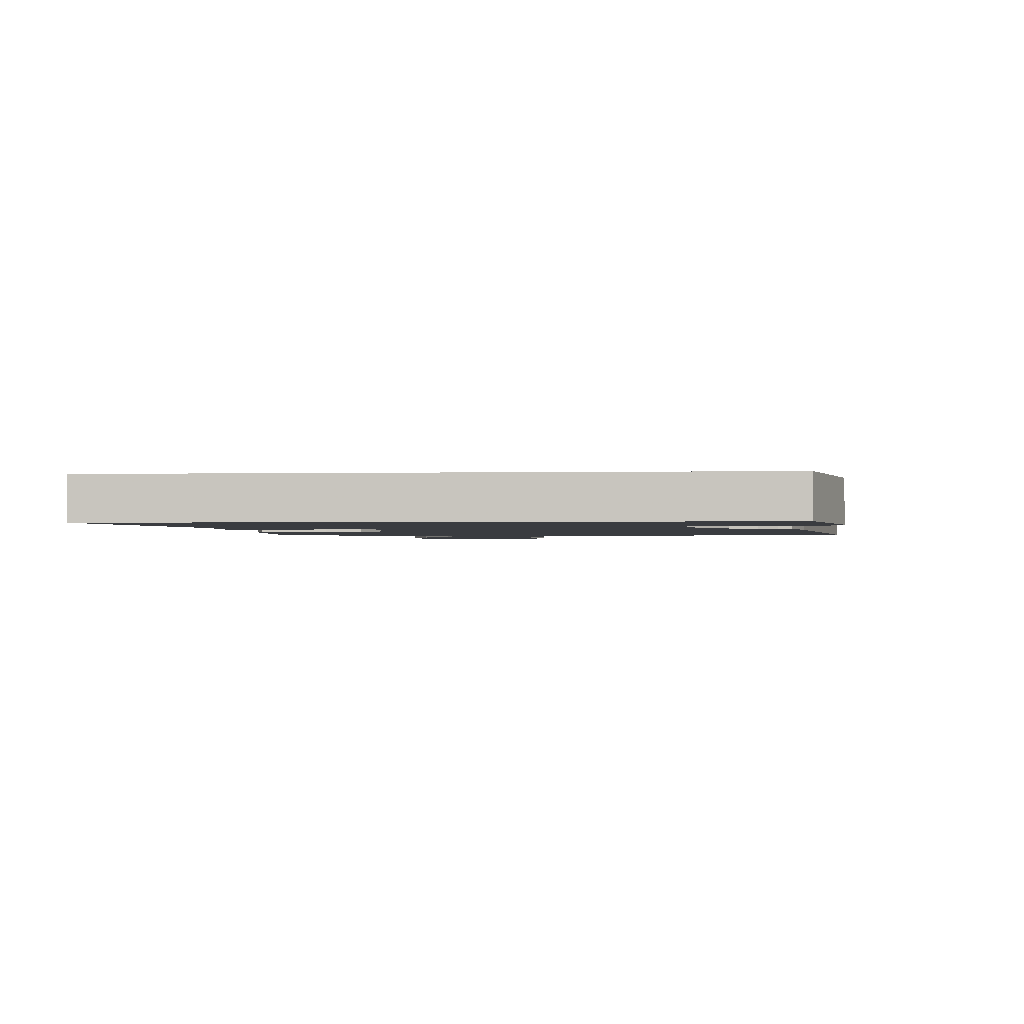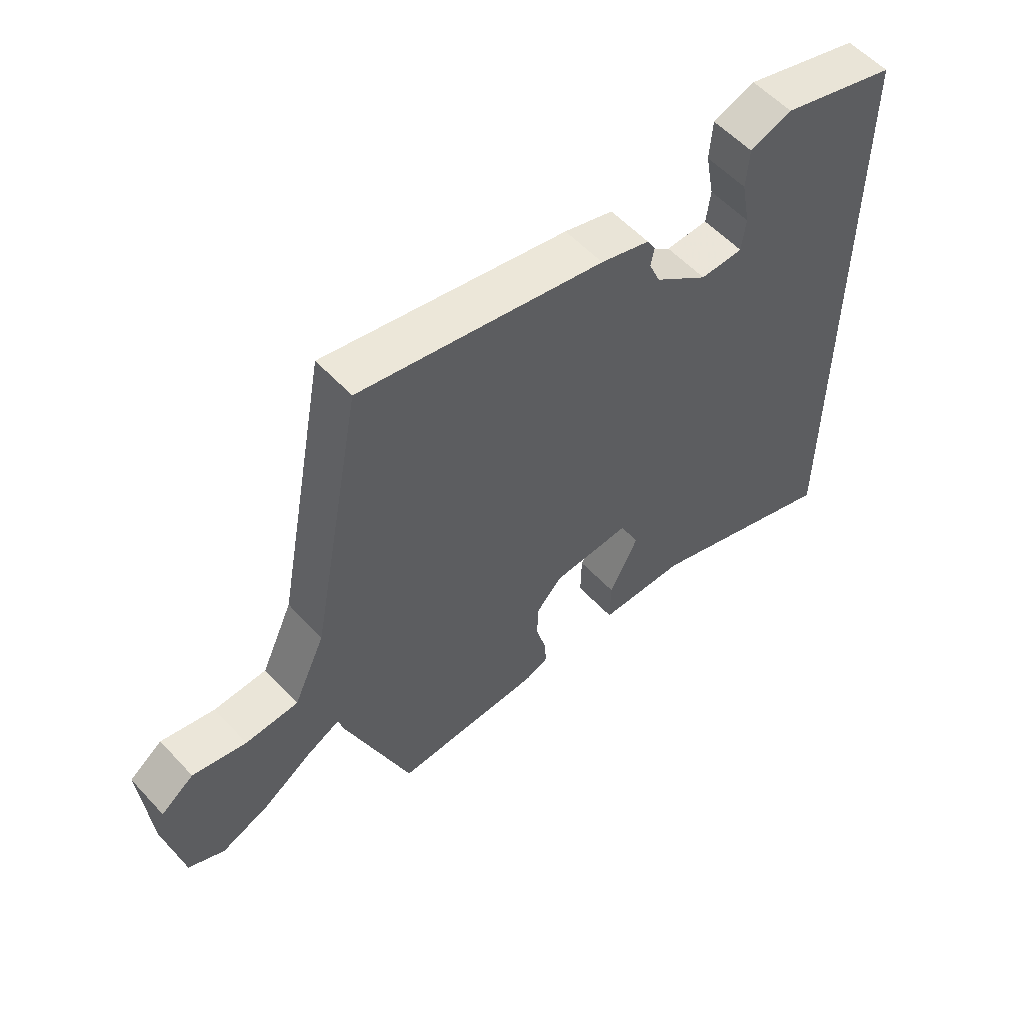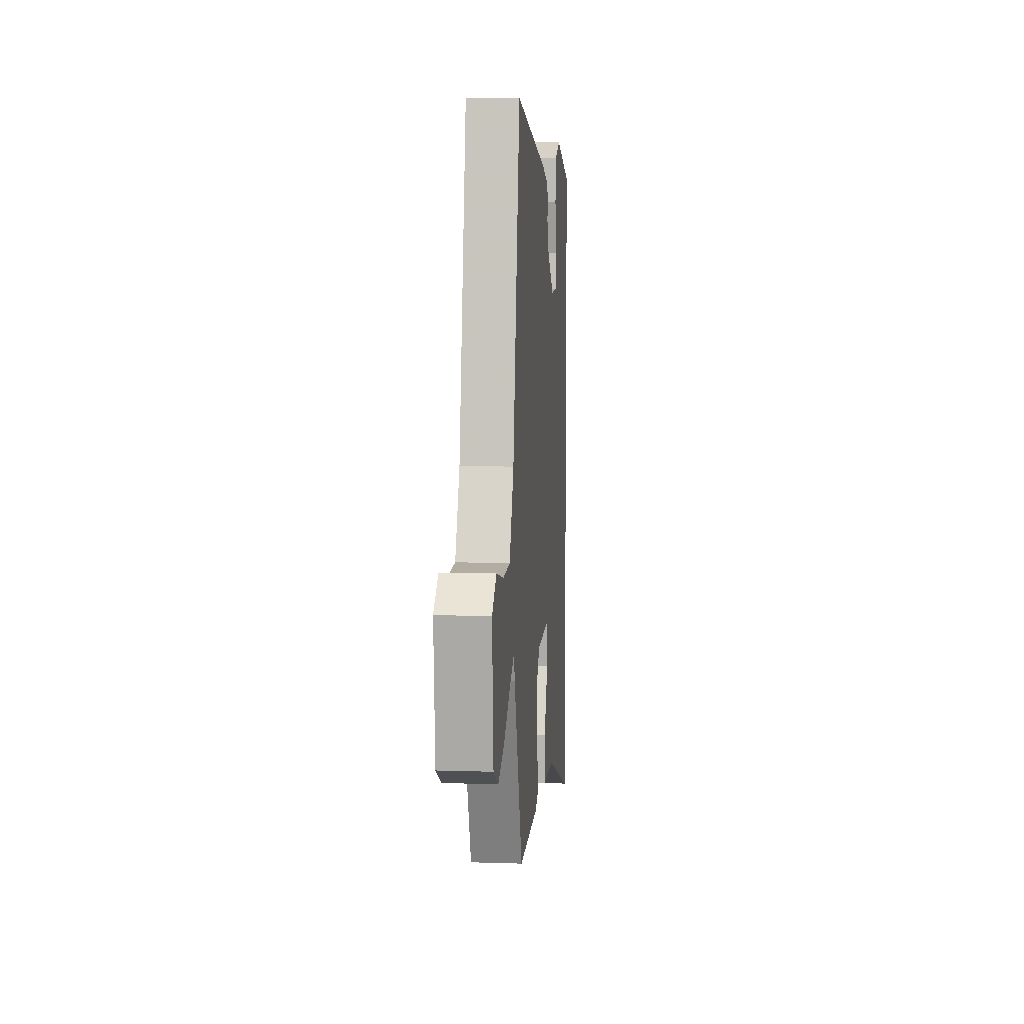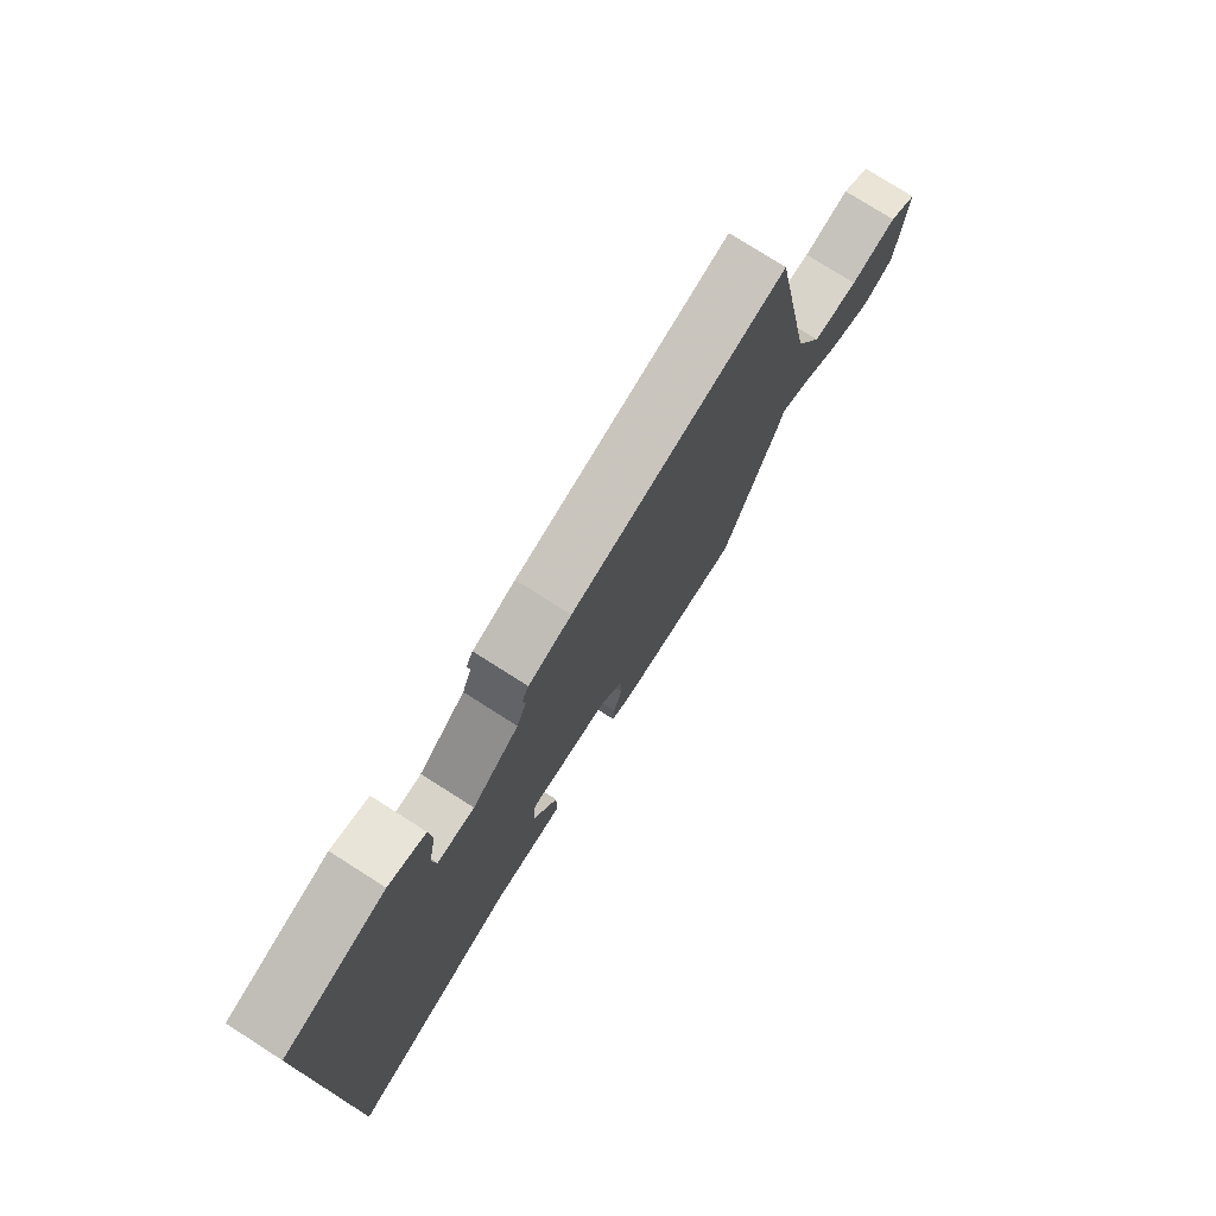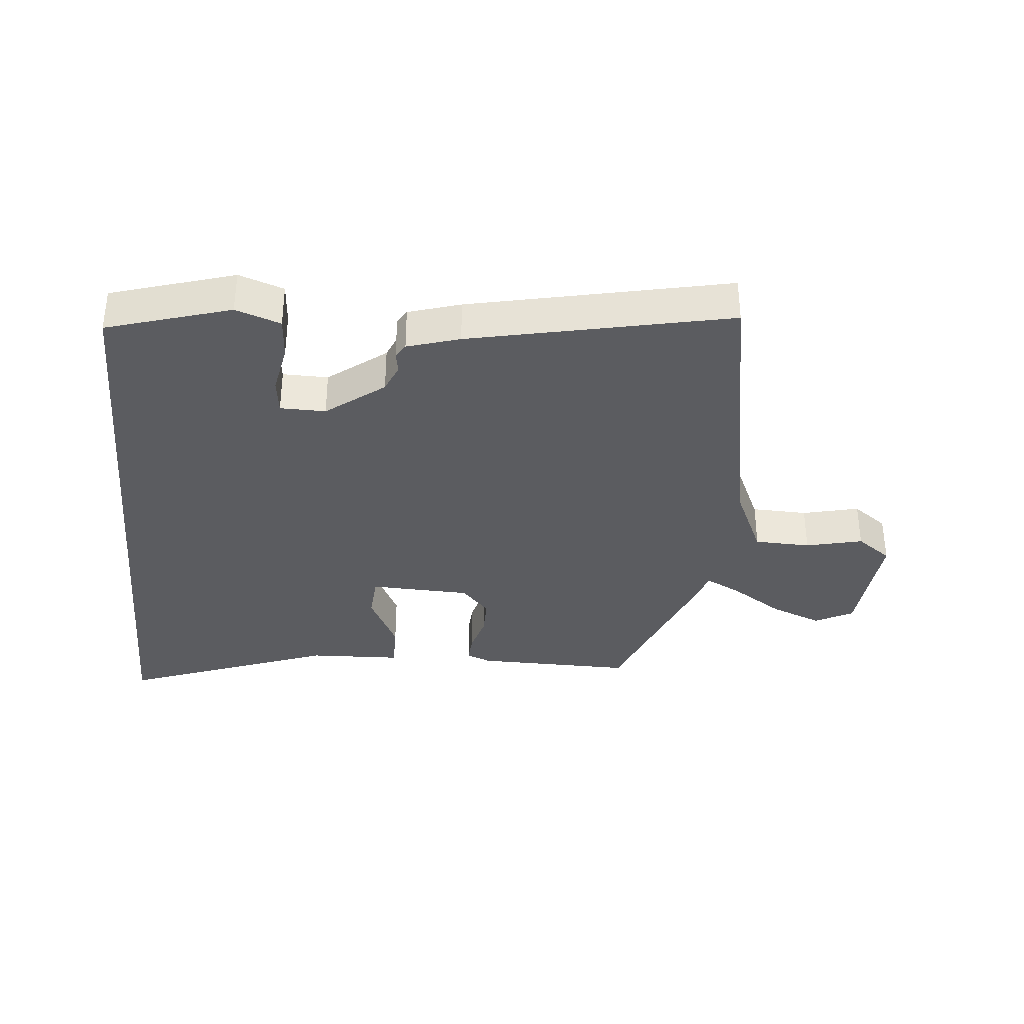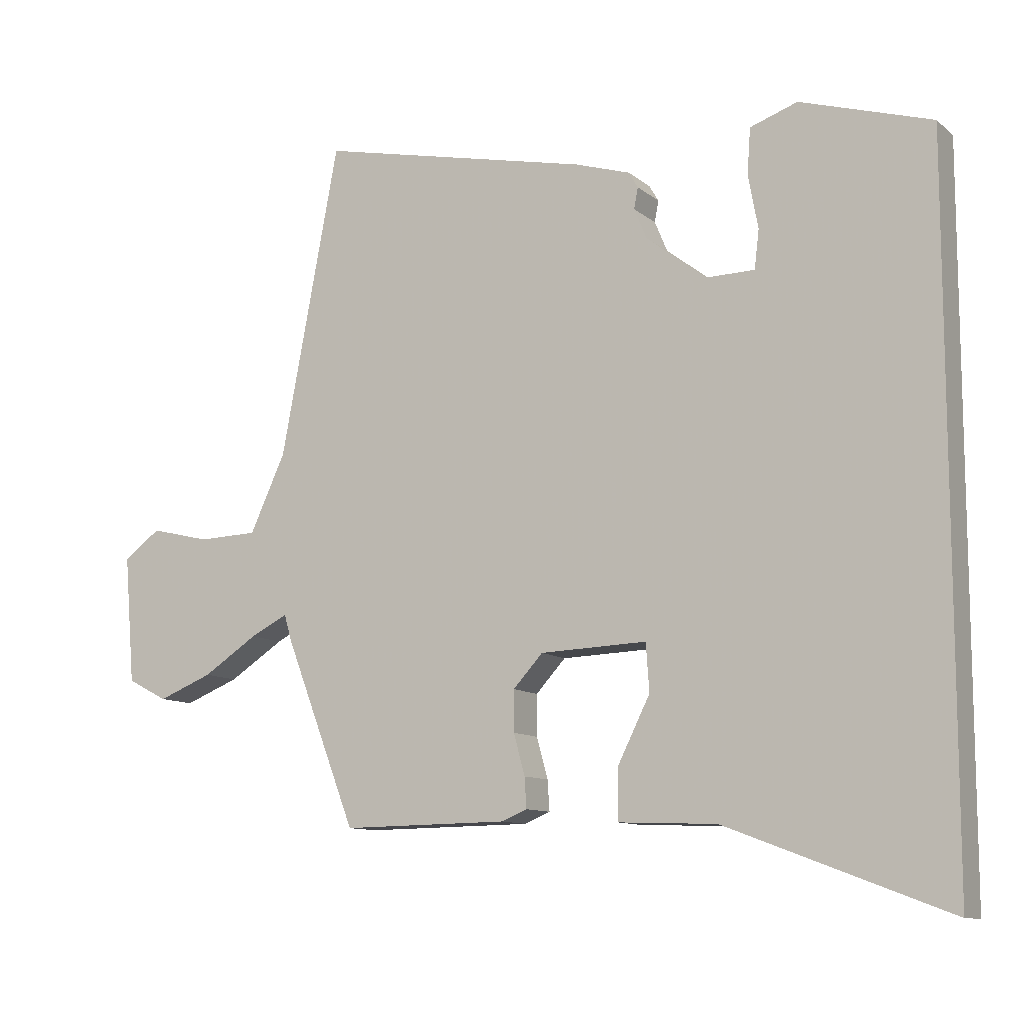
<metadata>
{"format":"obj","ext":"obj","renderer":"f3d","projection":"perspective","resolution":1024,"background":"white","views":[{"elev":-1.8,"azim":-85.6,"up":"+Y"},{"elev":56.6,"azim":137.8,"up":"+Z"},{"elev":8.7,"azim":95.0,"up":"+Z"},{"elev":76.7,"azim":-57.5,"up":"+Z"},{"elev":-35.2,"azim":-5.5,"up":"+Y"},{"elev":-10.6,"azim":-151.6,"up":"+Z"}]}
</metadata>
<code>
v -0.5 0.07 -0.635
v -0.5 0.07 0.426
v -0.301 0.07 0.487
v -0.229 0.07 0.462
v -0.224 0.07 0.393
v -0.239 0.07 0.312
v -0.232 0.07 0.254
v -0.159 0.07 0.253
v -0.067 0.07 0.324
v -0.048 0.07 0.37
v -0.054 0.07 0.402
v -0.04 0.07 0.426
v 0.044 0.07 0.452
v 0.46 0.07 0.542
v 0.549 0.07 0.071
v 0.603 0.07 -0.046
v 0.693 0.07 -0.049
v 0.784 0.07 -0.027
v 0.84 0.07 -0.068
v 0.824 0.07 -0.261
v 0.763 0.07 -0.293
v 0.68 0.07 -0.26
v 0.597 0.07 -0.206
v 0.54 0.07 -0.177
v 0.529 0.07 -0.216
v 0.42 0.07 -0.499
v 0.167 0.07 -0.496
v 0.128 0.07 -0.48
v 0.131 0.07 -0.434
v 0.148 0.07 -0.372
v 0.148 0.07 -0.31
v 0.103 0.07 -0.261
v -0.059 0.07 -0.255
v -0.064 0.07 -0.327
v -0.015 0.07 -0.425
v -0.014 0.07 -0.502
v -0.163 0.07 -0.508
v -0.5 0 -0.635
v -0.5 0 0.426
v -0.301 0 0.487
v -0.229 0 0.462
v -0.224 0 0.393
v -0.239 0 0.312
v -0.232 0 0.254
v -0.159 0 0.253
v -0.067 0 0.324
v -0.048 0 0.37
v -0.054 0 0.402
v -0.04 0 0.426
v 0.044 0 0.452
v 0.46 0 0.542
v 0.549 0 0.071
v 0.603 0 -0.046
v 0.693 0 -0.049
v 0.784 0 -0.027
v 0.84 0 -0.068
v 0.824 0 -0.261
v 0.763 0 -0.293
v 0.68 0 -0.26
v 0.597 0 -0.206
v 0.54 0 -0.177
v 0.529 0 -0.216
v 0.42 0 -0.499
v 0.167 0 -0.496
v 0.128 0 -0.48
v 0.131 0 -0.434
v 0.148 0 -0.372
v 0.148 0 -0.31
v 0.103 0 -0.261
v -0.059 0 -0.255
v -0.064 0 -0.327
v -0.015 0 -0.425
v -0.014 0 -0.502
v -0.163 0 -0.508
f 34 35 36 37
f 37 1 2
f 34 37 2
f 33 34 2
f 32 33 2
f 31 32 2
f 28 29 30
f 27 28 30
f 26 27 30
f 25 26 30
f 24 25 30
f 24 30 31
f 21 22 23
f 20 21 23
f 19 20 23
f 18 19 23
f 17 18 23
f 16 17 23 24
f 15 16 24 31
f 14 15 31
f 13 14 31
f 12 13 31
f 11 12 31
f 10 11 31
f 4 5 6
f 3 4 6
f 2 3 6
f 2 6 7
f 31 2 7
f 9 10 31
f 8 9 31
f 7 8 31
f 74 73 72 71
f 39 38 74
f 39 74 71
f 39 71 70
f 39 70 69
f 39 69 68
f 67 66 65
f 67 65 64
f 67 64 63
f 67 63 62
f 67 62 61
f 68 67 61
f 60 59 58
f 60 58 57
f 60 57 56
f 60 56 55
f 60 55 54
f 61 60 54 53
f 68 61 53 52
f 68 52 51
f 68 51 50
f 68 50 49
f 68 49 48
f 68 48 47
f 43 42 41
f 43 41 40
f 43 40 39
f 44 43 39
f 44 39 68
f 68 47 46
f 68 46 45
f 68 45 44
f 1 38 39 2
f 2 39 40 3
f 3 40 41 4
f 4 41 42 5
f 5 42 43 6
f 6 43 44 7
f 7 44 45 8
f 8 45 46 9
f 9 46 47 10
f 10 47 48 11
f 11 48 49 12
f 12 49 50 13
f 13 50 51 14
f 14 51 52 15
f 15 52 53 16
f 16 53 54 17
f 17 54 55 18
f 18 55 56 19
f 19 56 57 20
f 20 57 58 21
f 21 58 59 22
f 22 59 60 23
f 23 60 61 24
f 24 61 62 25
f 25 62 63 26
f 26 63 64 27
f 27 64 65 28
f 28 65 66 29
f 29 66 67 30
f 30 67 68 31
f 31 68 69 32
f 32 69 70 33
f 33 70 71 34
f 34 71 72 35
f 35 72 73 36
f 36 73 74 37
f 37 74 38 1

</code>
